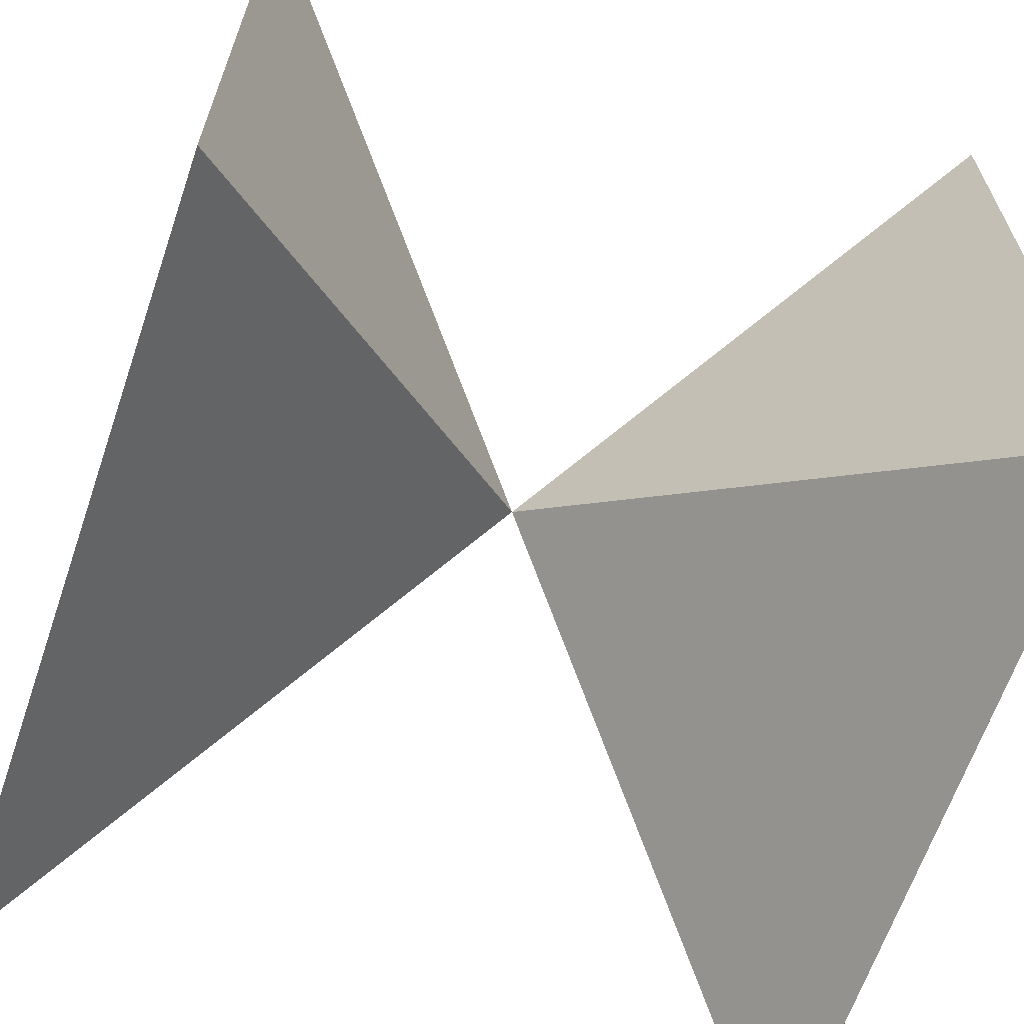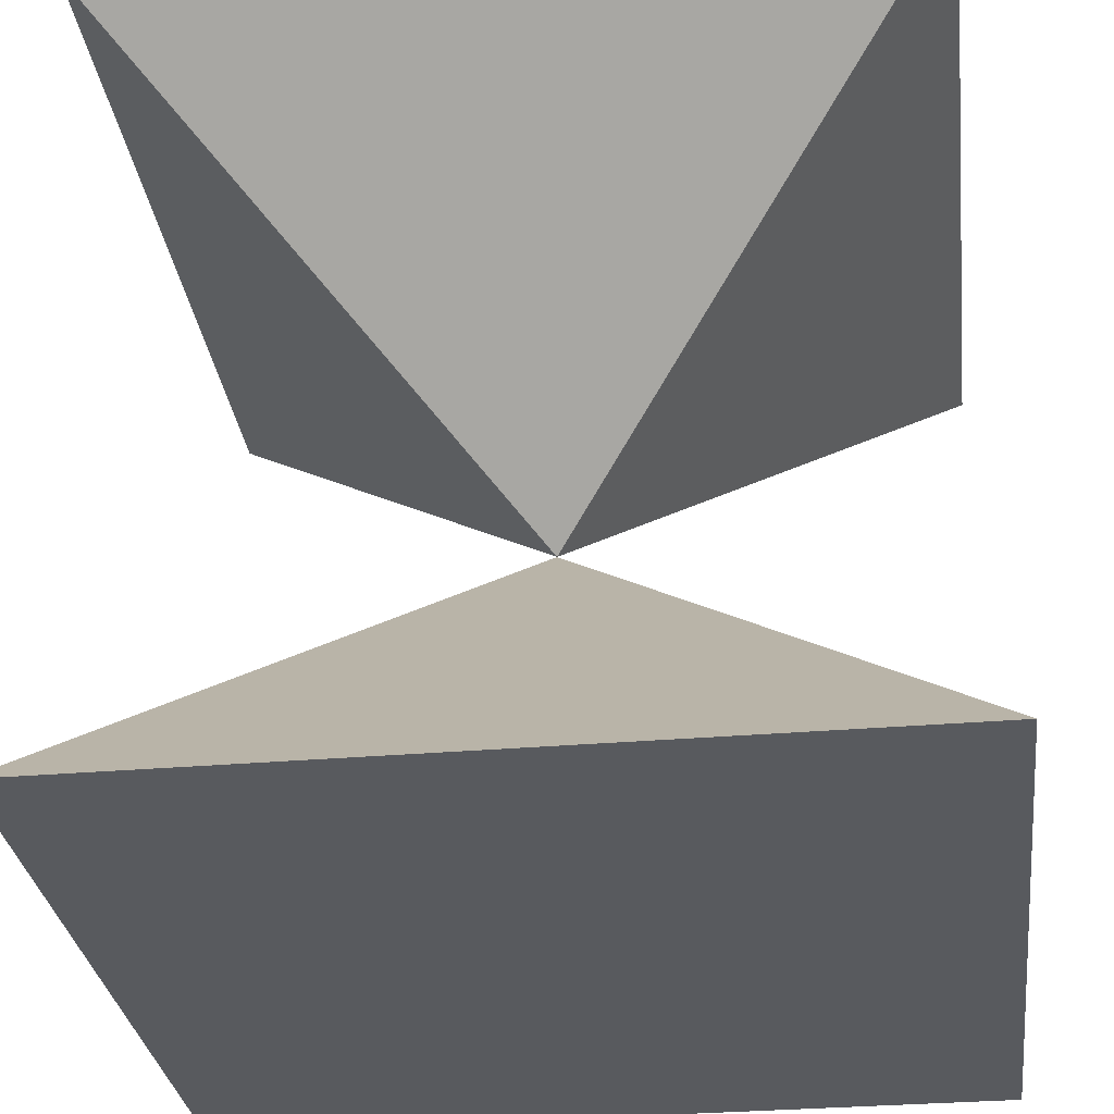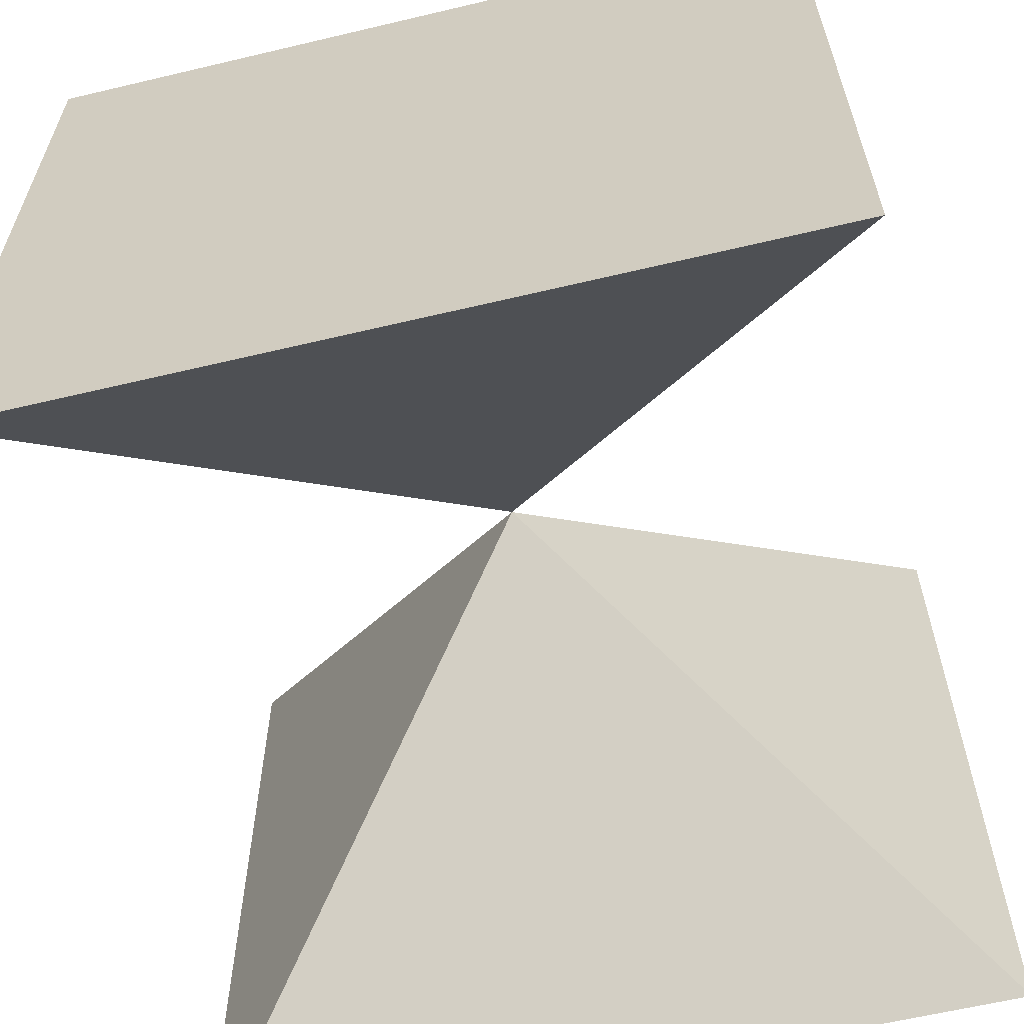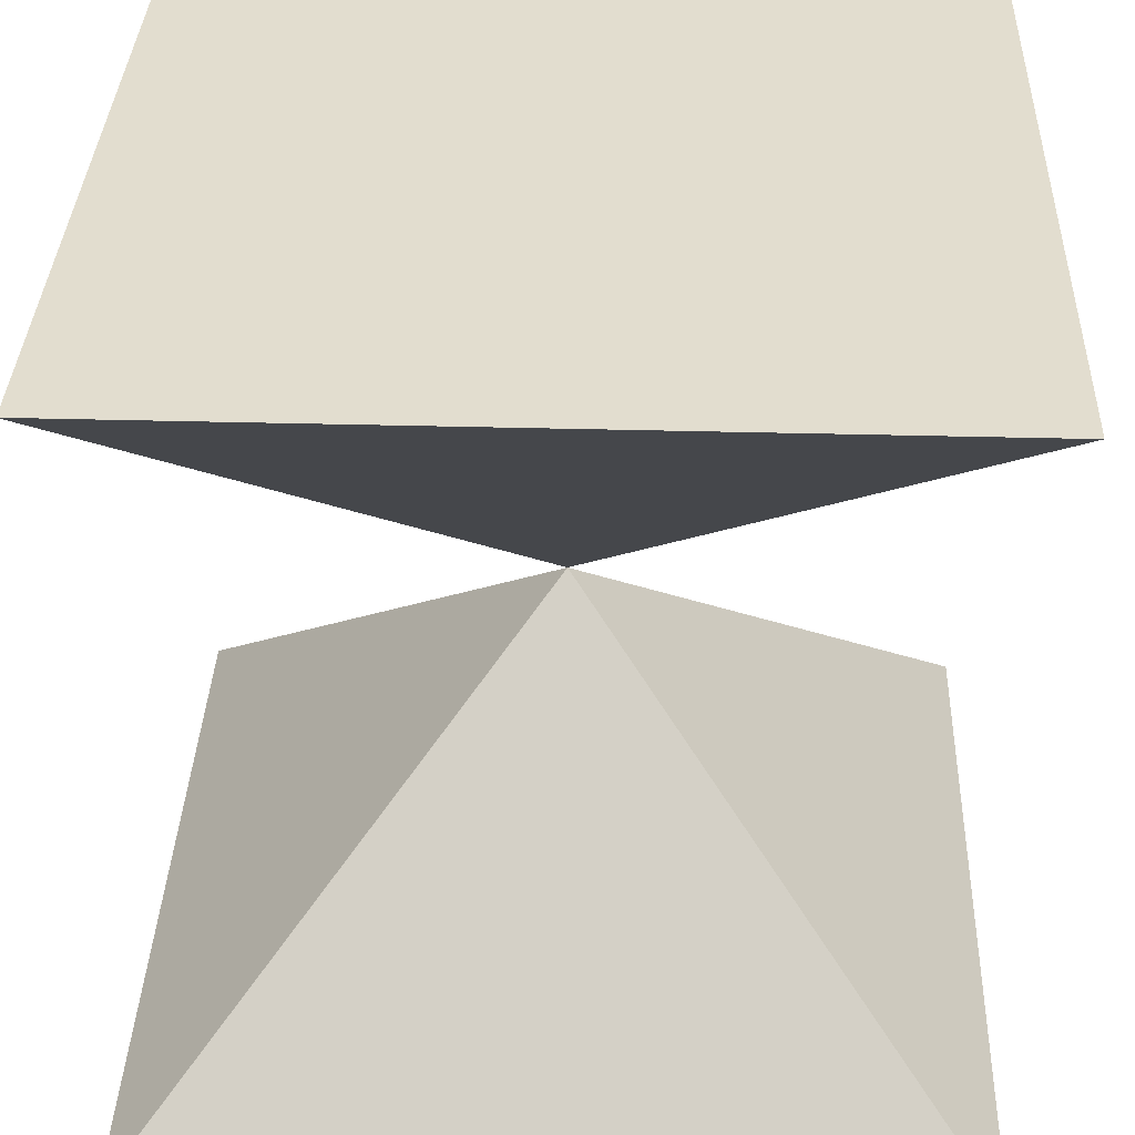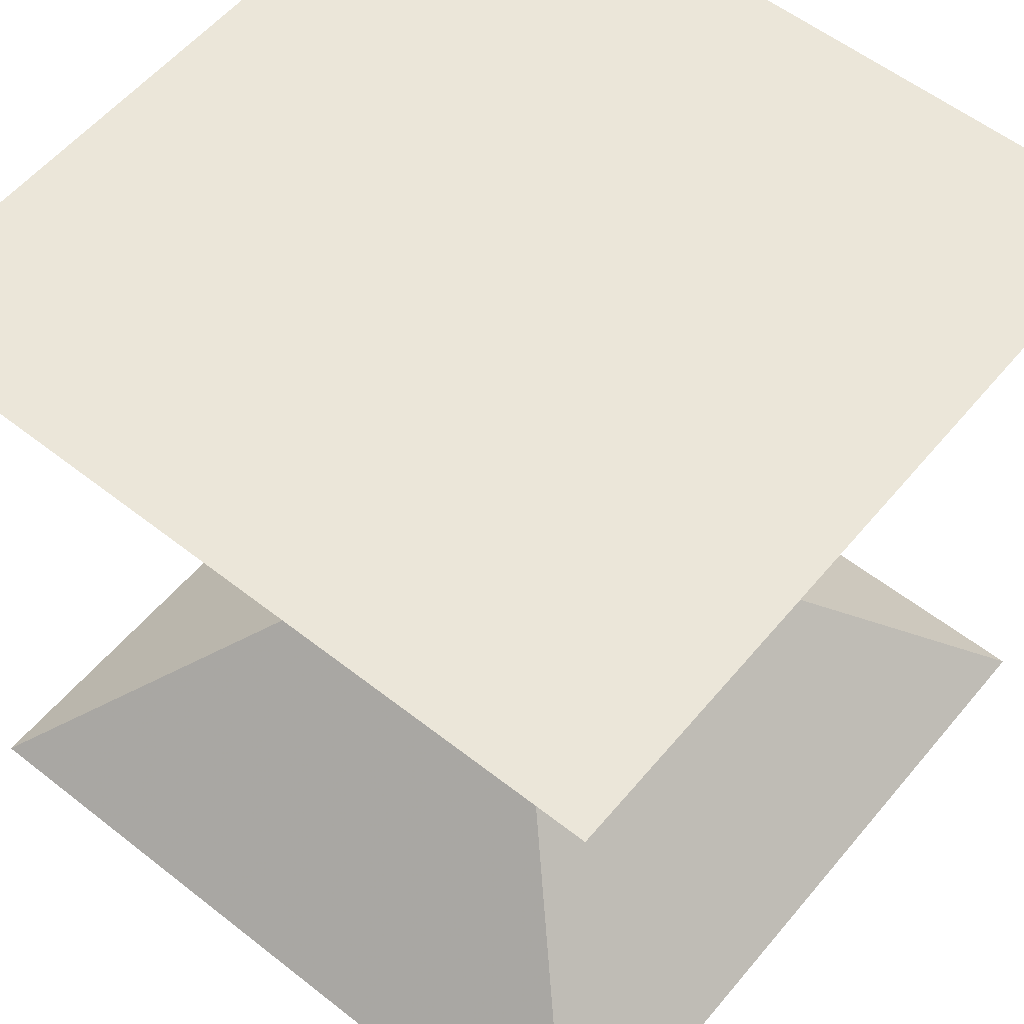
<metadata>
{"format":"obj","ext":"obj","renderer":"f3d","projection":"perspective","resolution":1024,"background":"white","views":[{"elev":-64.9,"azim":71.1,"up":"+Z"},{"elev":-30.6,"azim":7.1,"up":"+Y"},{"elev":-61.6,"azim":-166.4,"up":"+Z"},{"elev":34.8,"azim":-87.9,"up":"+Y"},{"elev":56.9,"azim":39.3,"up":"+Y"}]}
</metadata>
<code>
o Cube
v 0 0 0
v 1 -1 -1
v 1 -1 1
v -1 -1 -1
v -1 -1 1
v 1 1 -1
v 0 0 0
v 1 1 1
v -1 1 -1
v -1 1 1
f 3 1 5
f 5 1 4
f 4 2 3 5
f 2 1 3
f 4 1 2
f 6 9 10 8
f 7 8 10
f 7 10 9
f 7 6 8
f 7 9 6

</code>
